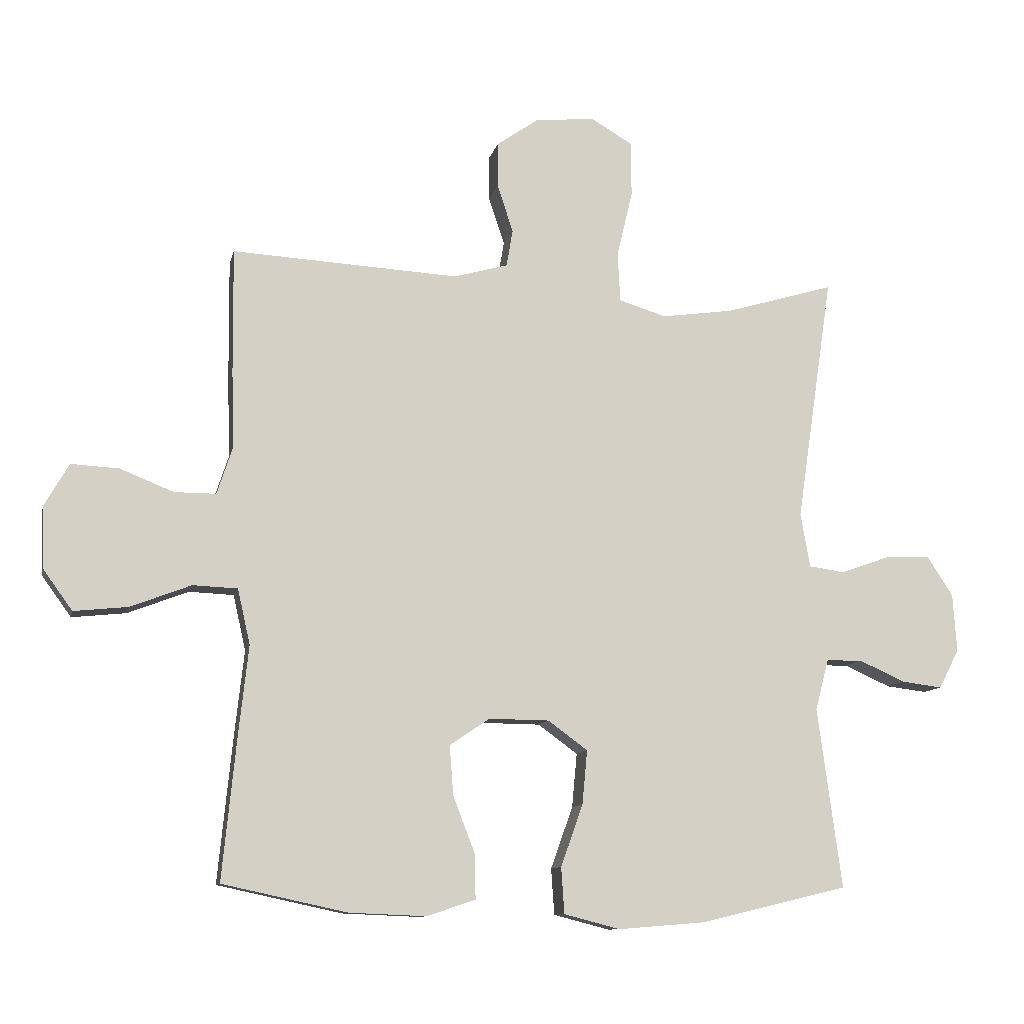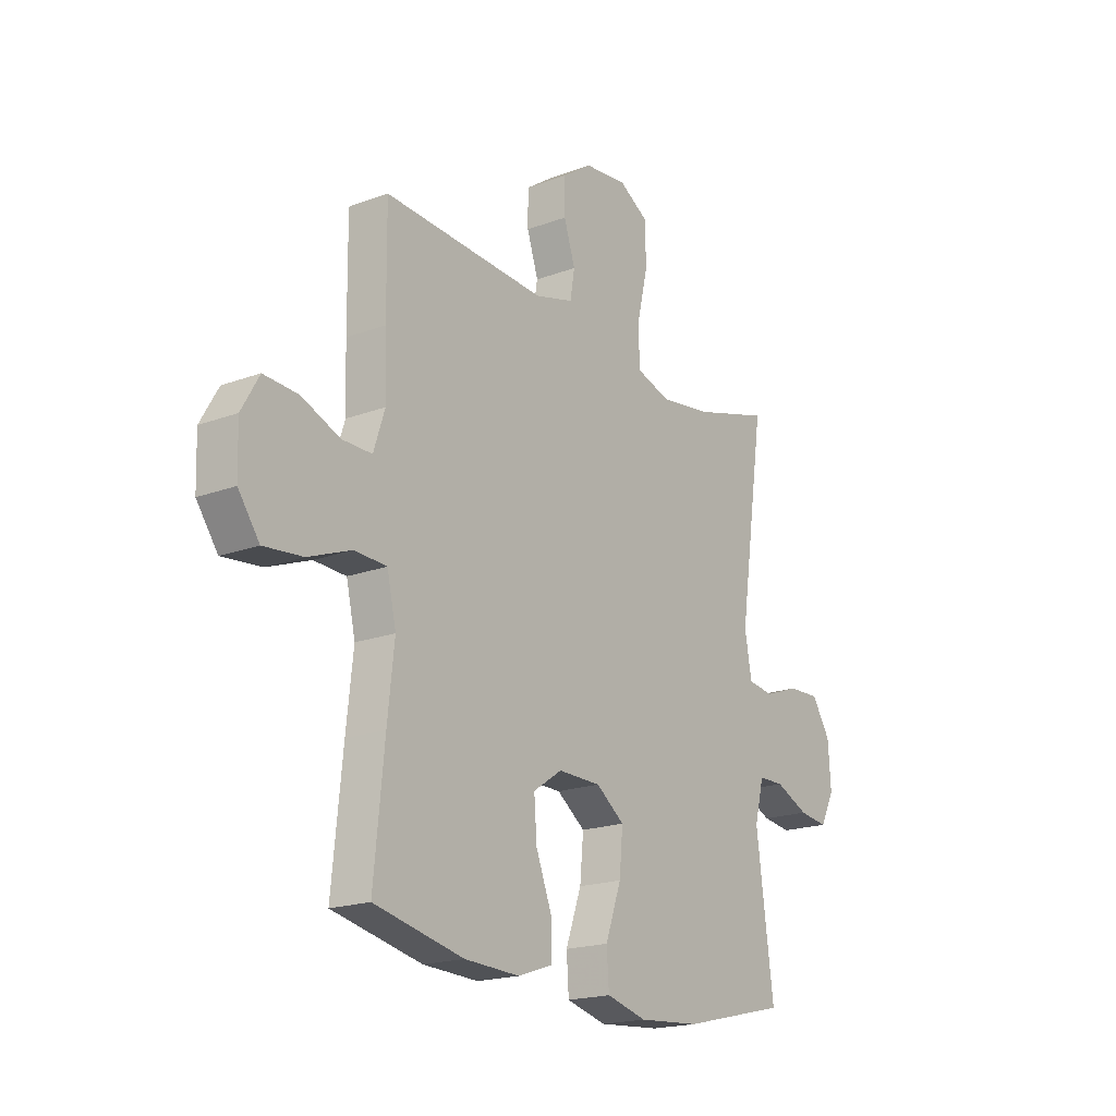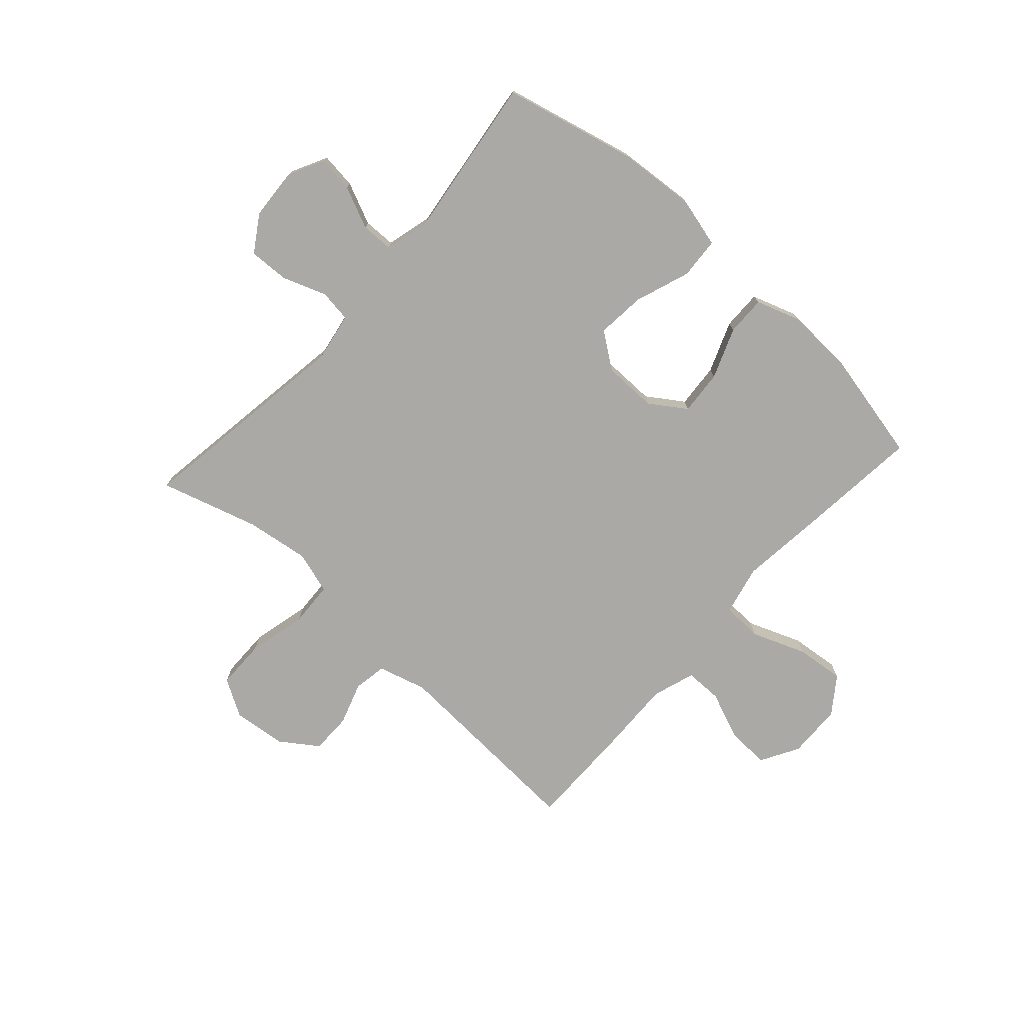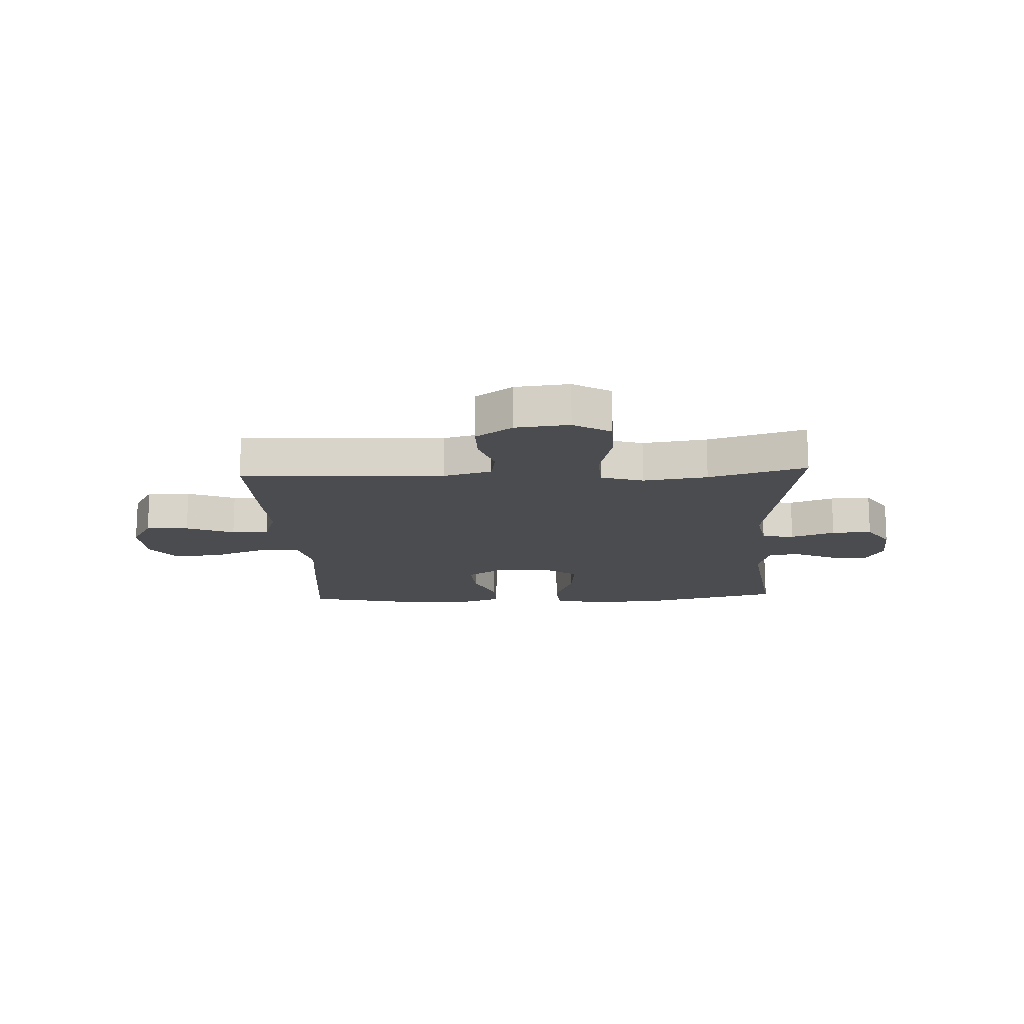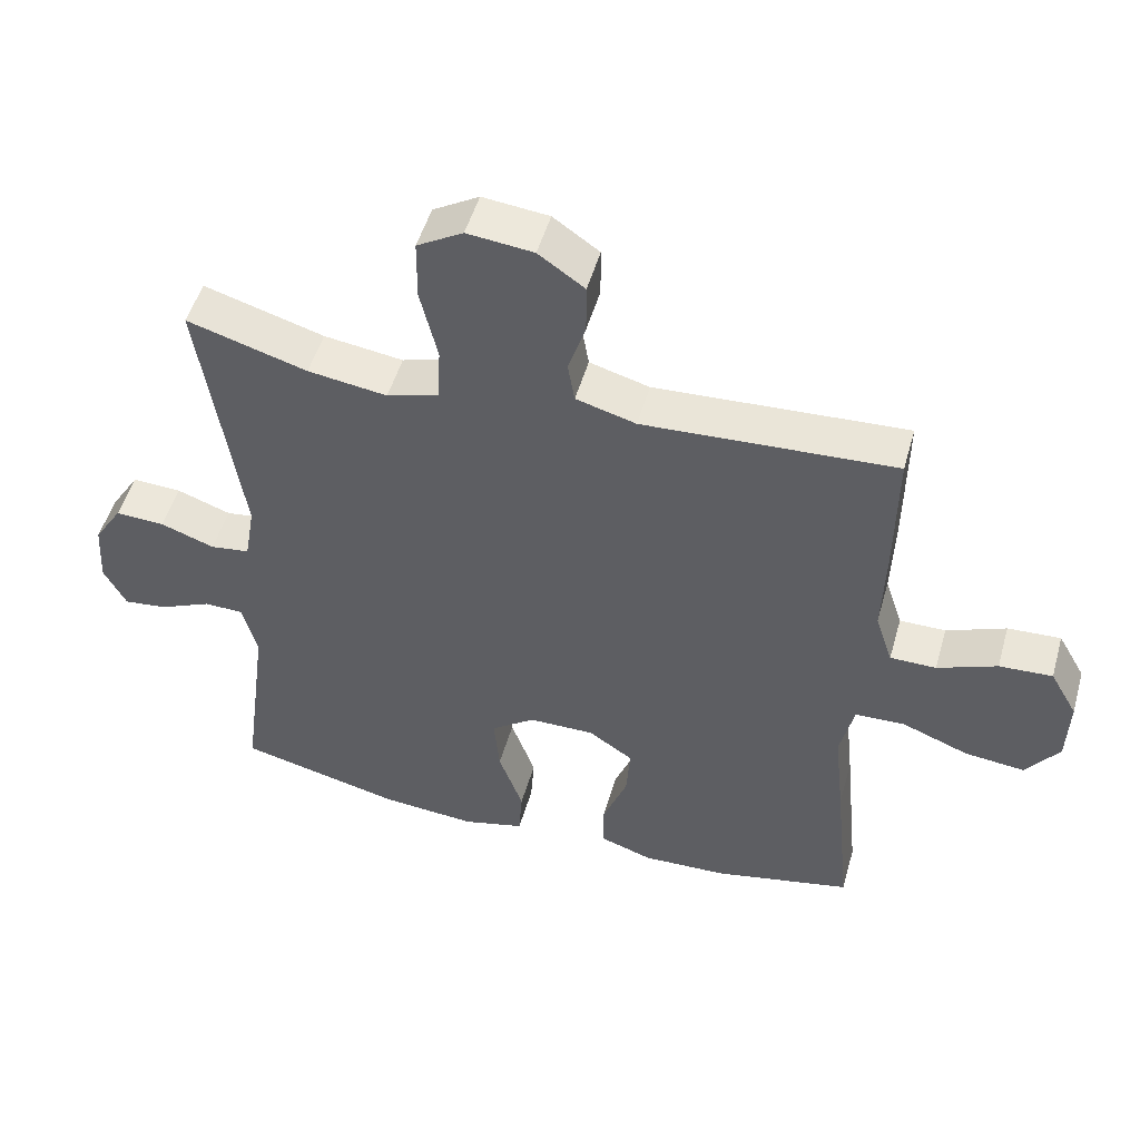
<metadata>
{"format":"obj","ext":"obj","renderer":"f3d","projection":"perspective","resolution":1024,"background":"white","views":[{"elev":-10.5,"azim":-12.1,"up":"+Z"},{"elev":-19.1,"azim":-54.9,"up":"+Z"},{"elev":-75.3,"azim":138.0,"up":"+Y"},{"elev":-15.1,"azim":2.8,"up":"+Y"},{"elev":50.4,"azim":-164.2,"up":"+Z"}]}
</metadata>
<code>
v -0.5 0.07 0.5
v -0.14 0.07 0.48
v -0.054 0.07 0.504
v -0.044 0.07 0.563
v -0.069 0.07 0.639
v -0.069 0.07 0.711
v -0.003 0.07 0.757
v 0.092 0.07 0.767
v 0.158 0.07 0.728
v 0.159 0.07 0.64
v 0.134 0.07 0.535
v 0.138 0.07 0.456
v 0.213 0.07 0.433
v 0.327 0.07 0.449
v 0.5 0.07 0.5
v 0.442 0.07 0.108
v 0.457 0.07 0.022
v 0.514 0.07 0.014
v 0.592 0.07 0.042
v 0.663 0.07 0.045
v 0.704 0.07 -0.019
v 0.71 0.07 -0.111
v 0.678 0.07 -0.173
v 0.614 0.07 -0.165
v 0.54 0.07 -0.132
v 0.483 0.07 -0.133
v 0.462 0.07 -0.214
v 0.5 0.07 -0.5
v 0.265 0.07 -0.556
v 0.128 0.07 -0.567
v 0.039 0.07 -0.544
v 0.034 0.07 -0.471
v 0.069 0.07 -0.373
v 0.077 0.07 -0.287
v 0.014 0.07 -0.241
v -0.081 0.07 -0.24
v -0.145 0.07 -0.283
v -0.139 0.07 -0.362
v -0.104 0.07 -0.452
v -0.103 0.07 -0.522
v -0.18 0.07 -0.548
v -0.302 0.07 -0.543
v -0.5 0.07 -0.5
v -0.477 0.07 -0.269
v -0.462 0.07 -0.133
v -0.482 0.07 -0.045
v -0.553 0.07 -0.042
v -0.649 0.07 -0.079
v -0.735 0.07 -0.088
v -0.782 0.07 -0.023
v -0.785 0.07 0.074
v -0.746 0.07 0.142
v -0.67 0.07 0.138
v -0.585 0.07 0.104
v -0.519 0.07 0.104
v -0.494 0.07 0.18
v -0.498 0.07 0.3
v -0.5 0 0.5
v -0.14 0 0.48
v -0.054 0 0.504
v -0.044 0 0.563
v -0.069 0 0.639
v -0.069 0 0.711
v -0.003 0 0.757
v 0.092 0 0.767
v 0.158 0 0.728
v 0.159 0 0.64
v 0.134 0 0.535
v 0.138 0 0.456
v 0.213 0 0.433
v 0.327 0 0.449
v 0.5 0 0.5
v 0.442 0 0.108
v 0.457 0 0.022
v 0.514 0 0.014
v 0.592 0 0.042
v 0.663 0 0.045
v 0.704 0 -0.019
v 0.71 0 -0.111
v 0.678 0 -0.173
v 0.614 0 -0.165
v 0.54 0 -0.132
v 0.483 0 -0.133
v 0.462 0 -0.214
v 0.5 0 -0.5
v 0.265 0 -0.556
v 0.128 0 -0.567
v 0.039 0 -0.544
v 0.034 0 -0.471
v 0.069 0 -0.373
v 0.077 0 -0.287
v 0.014 0 -0.241
v -0.081 0 -0.24
v -0.145 0 -0.283
v -0.139 0 -0.362
v -0.104 0 -0.452
v -0.103 0 -0.522
v -0.18 0 -0.548
v -0.302 0 -0.543
v -0.5 0 -0.5
v -0.477 0 -0.269
v -0.462 0 -0.133
v -0.482 0 -0.045
v -0.553 0 -0.042
v -0.649 0 -0.079
v -0.735 0 -0.088
v -0.782 0 -0.023
v -0.785 0 0.074
v -0.746 0 0.142
v -0.67 0 0.138
v -0.585 0 0.104
v -0.519 0 0.104
v -0.494 0 0.18
v -0.498 0 0.3
f 56 57 1 2
f 55 56 2 3
f 52 53 54
f 51 52 54
f 50 51 54
f 49 50 54
f 48 49 54
f 47 48 54
f 46 47 54 55
f 43 44 45
f 42 43 45
f 41 42 45
f 40 41 45
f 39 40 45
f 38 39 45
f 37 38 45 46
f 46 55 3
f 37 46 3
f 36 37 3
f 31 32 33
f 30 31 33
f 29 30 33
f 28 29 33
f 27 28 33
f 26 27 33 34
f 23 24 25
f 22 23 25
f 21 22 25
f 20 21 25
f 19 20 25
f 18 19 25
f 17 18 25 26
f 26 34 35
f 17 26 35
f 16 17 35
f 9 10 11
f 8 9 11
f 7 8 11
f 6 7 11
f 5 6 11
f 4 5 11
f 4 11 12
f 3 4 12
f 36 3 12 13
f 16 35 36
f 15 16 36
f 14 15 36
f 13 14 36
f 59 58 114 113
f 60 59 113 112
f 111 110 109
f 111 109 108
f 111 108 107
f 111 107 106
f 111 106 105
f 111 105 104
f 112 111 104 103
f 102 101 100
f 102 100 99
f 102 99 98
f 102 98 97
f 102 97 96
f 102 96 95
f 103 102 95 94
f 60 112 103
f 60 103 94
f 60 94 93
f 90 89 88
f 90 88 87
f 90 87 86
f 90 86 85
f 90 85 84
f 91 90 84 83
f 82 81 80
f 82 80 79
f 82 79 78
f 82 78 77
f 82 77 76
f 82 76 75
f 83 82 75 74
f 92 91 83
f 92 83 74
f 92 74 73
f 68 67 66
f 68 66 65
f 68 65 64
f 68 64 63
f 68 63 62
f 68 62 61
f 69 68 61
f 69 61 60
f 70 69 60 93
f 93 92 73
f 93 73 72
f 93 72 71
f 93 71 70
f 1 58 59 2
f 2 59 60 3
f 3 60 61 4
f 4 61 62 5
f 5 62 63 6
f 6 63 64 7
f 7 64 65 8
f 8 65 66 9
f 9 66 67 10
f 10 67 68 11
f 11 68 69 12
f 12 69 70 13
f 13 70 71 14
f 14 71 72 15
f 15 72 73 16
f 16 73 74 17
f 17 74 75 18
f 18 75 76 19
f 19 76 77 20
f 20 77 78 21
f 21 78 79 22
f 22 79 80 23
f 23 80 81 24
f 24 81 82 25
f 25 82 83 26
f 26 83 84 27
f 27 84 85 28
f 28 85 86 29
f 29 86 87 30
f 30 87 88 31
f 31 88 89 32
f 32 89 90 33
f 33 90 91 34
f 34 91 92 35
f 35 92 93 36
f 36 93 94 37
f 37 94 95 38
f 38 95 96 39
f 39 96 97 40
f 40 97 98 41
f 41 98 99 42
f 42 99 100 43
f 43 100 101 44
f 44 101 102 45
f 45 102 103 46
f 46 103 104 47
f 47 104 105 48
f 48 105 106 49
f 49 106 107 50
f 50 107 108 51
f 51 108 109 52
f 52 109 110 53
f 53 110 111 54
f 54 111 112 55
f 55 112 113 56
f 56 113 114 57
f 57 114 58 1

</code>
